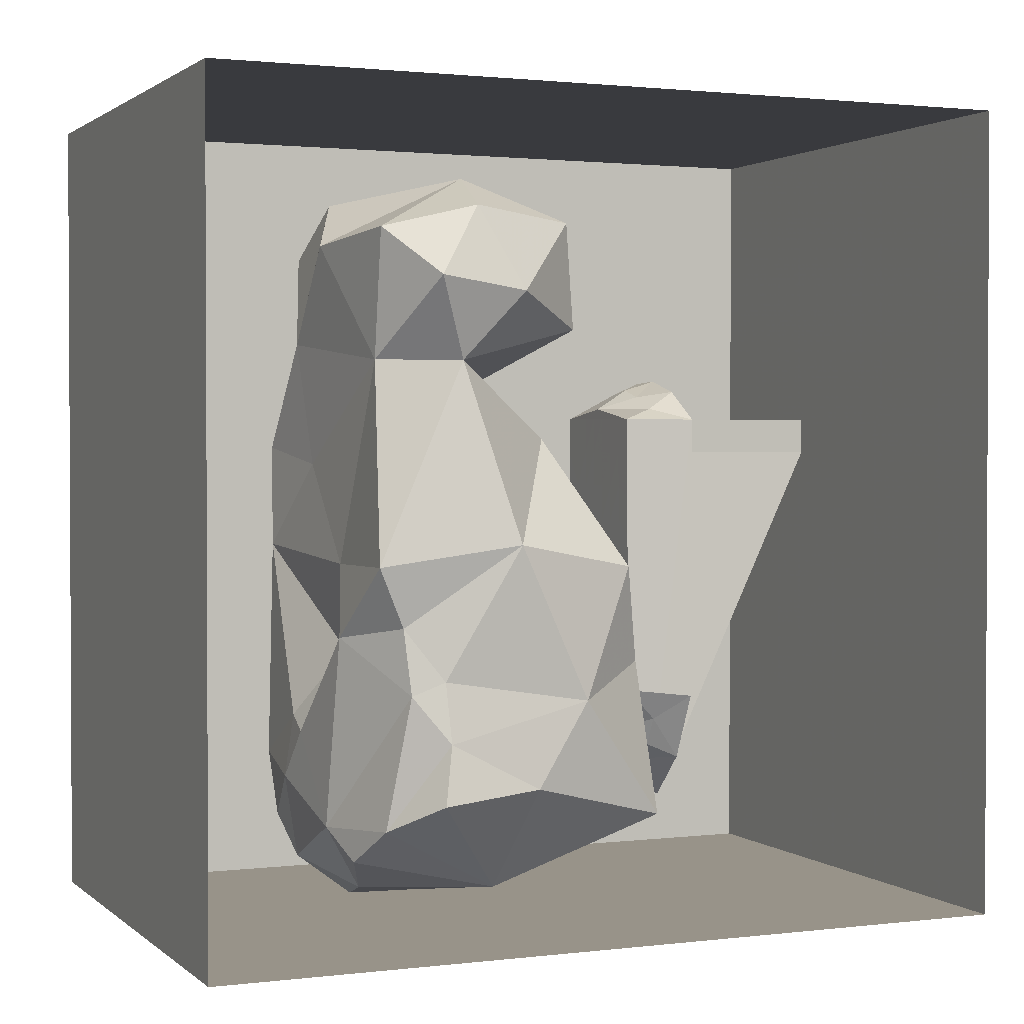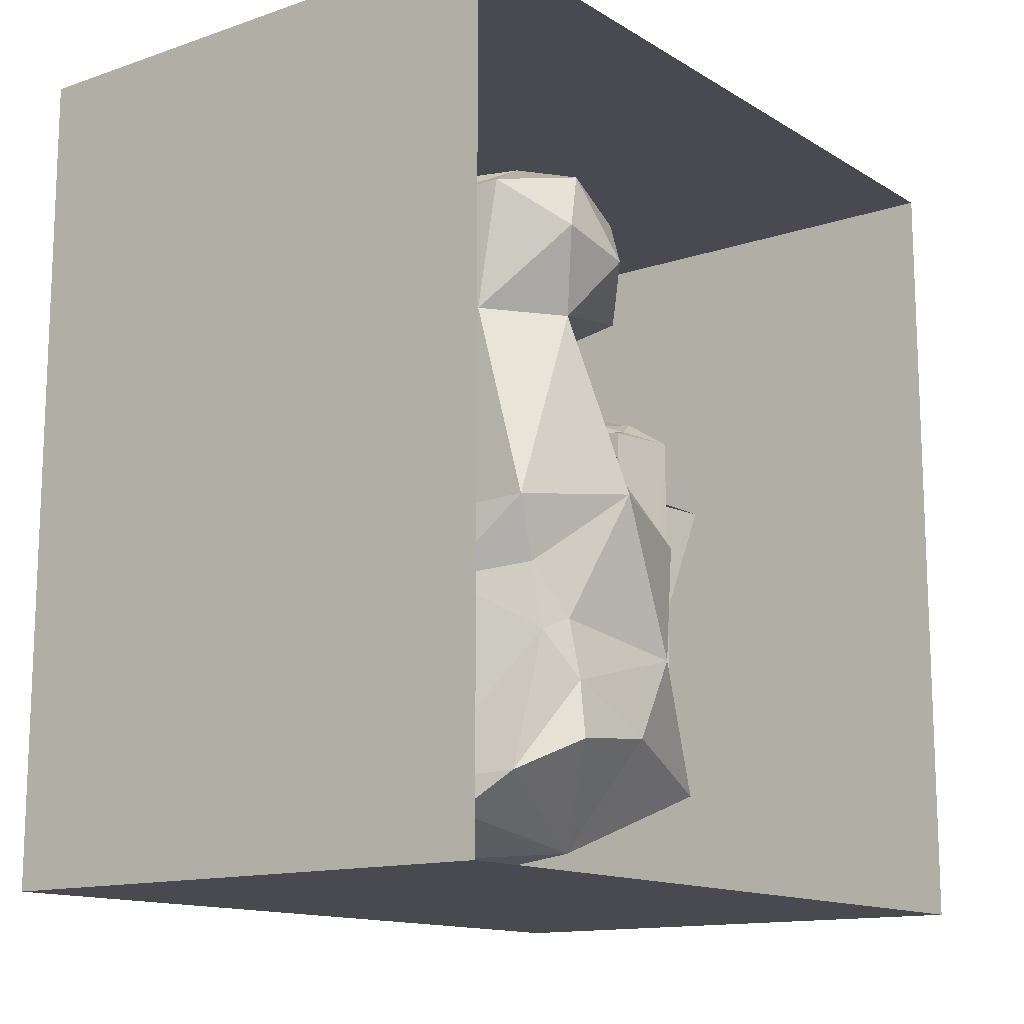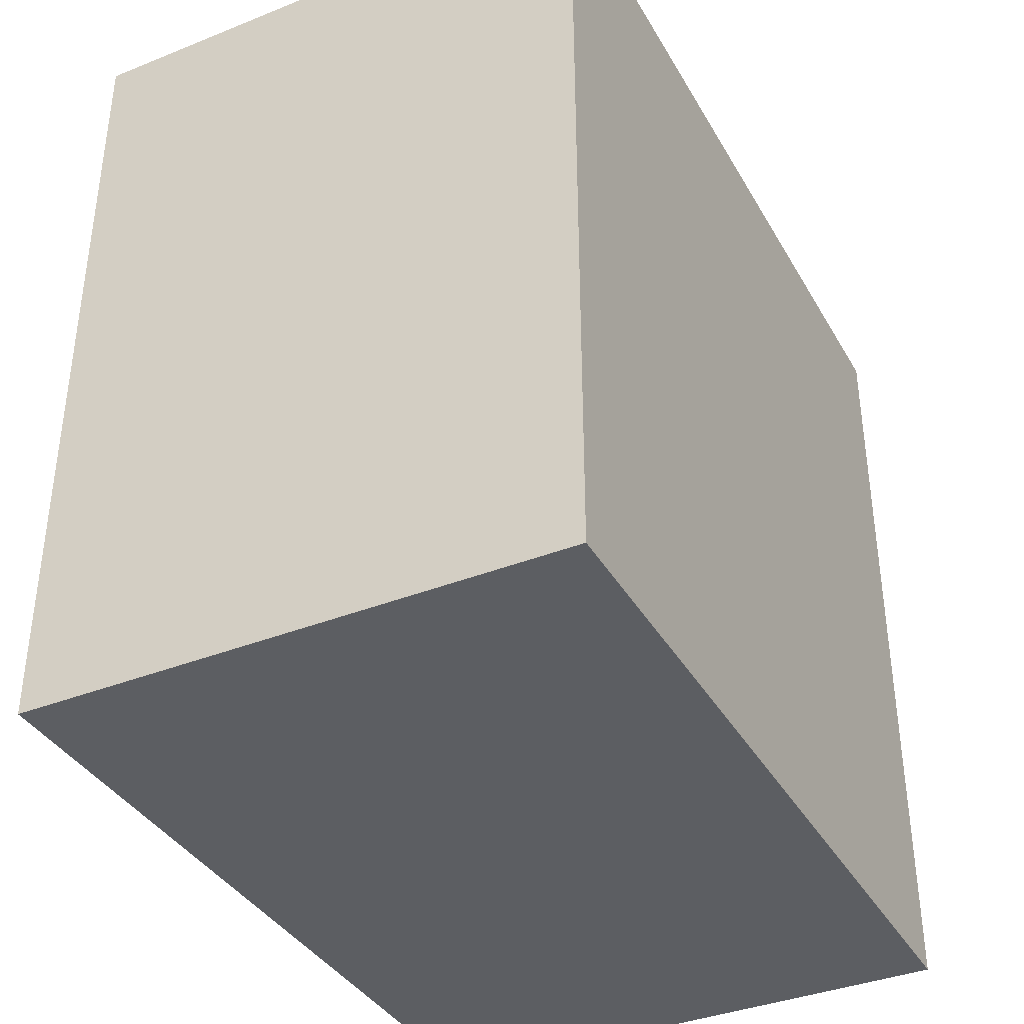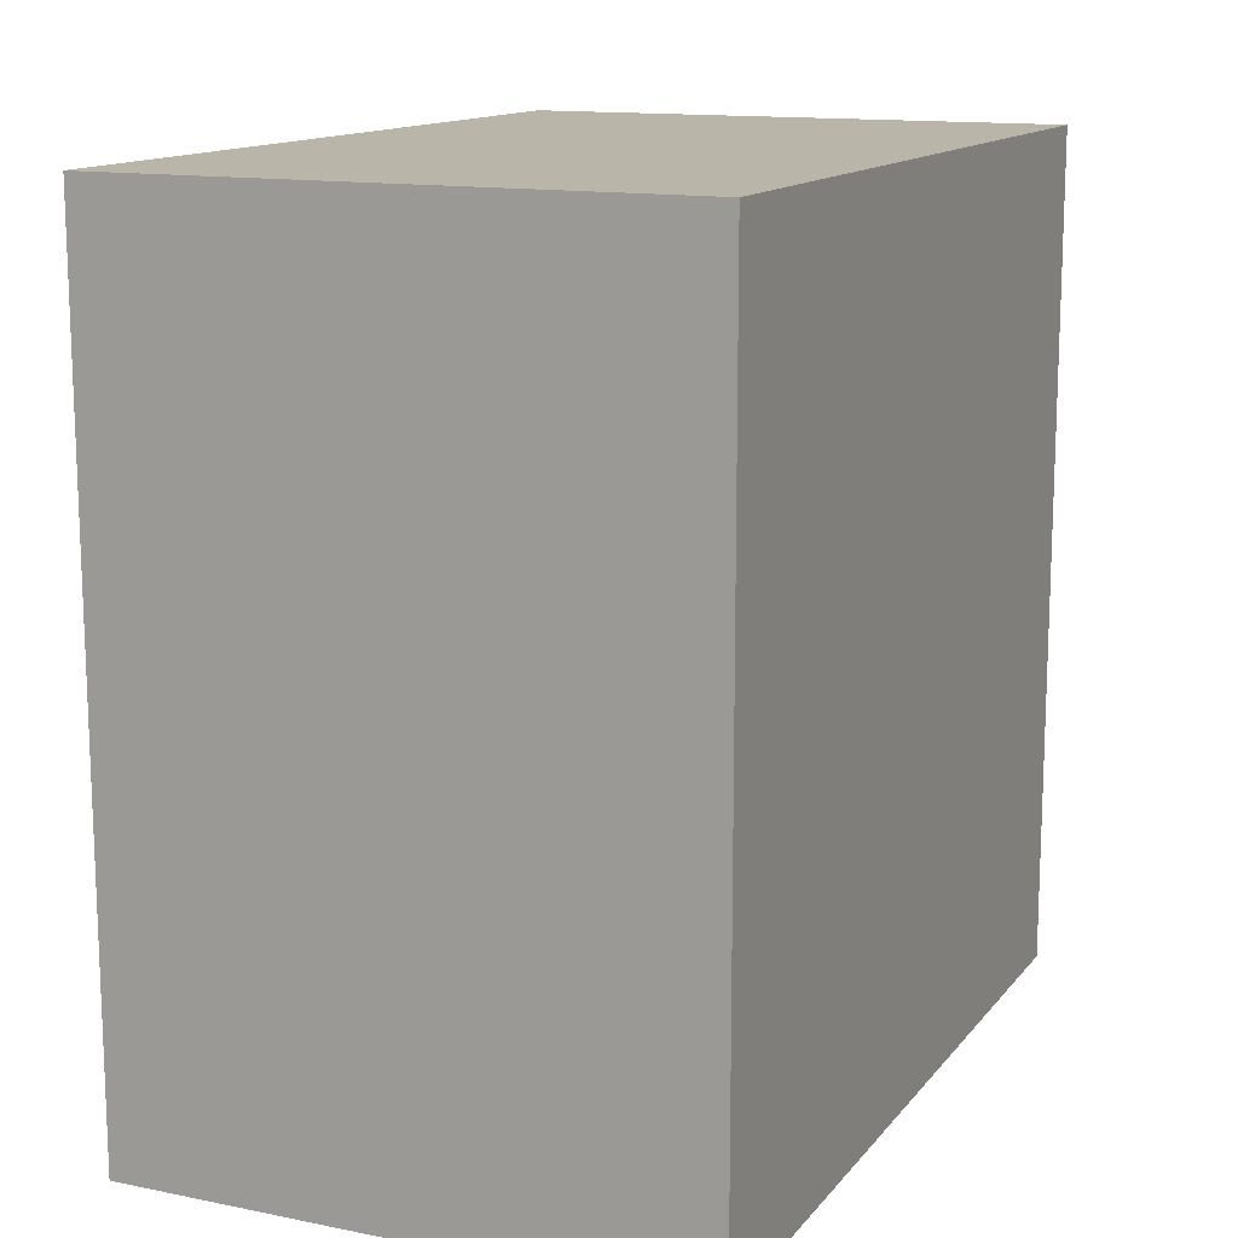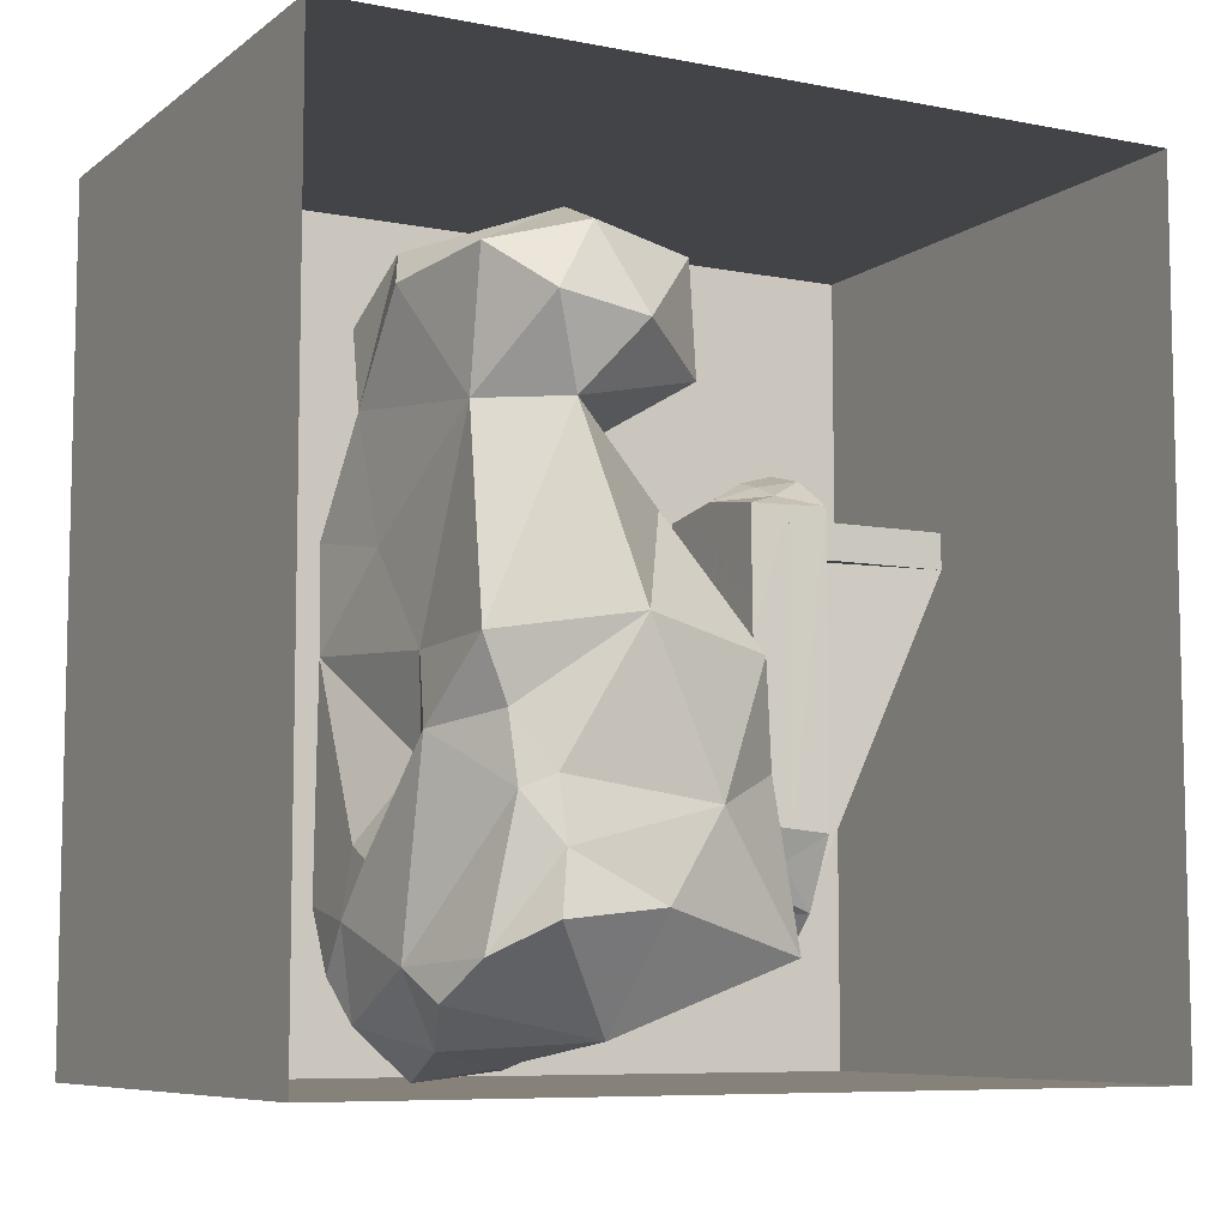
<metadata>
{"format":"obj","ext":"obj","renderer":"f3d","projection":"perspective","resolution":1024,"background":"white","views":[{"elev":1.6,"azim":66.8,"up":"+Z"},{"elev":-13.6,"azim":37.2,"up":"+Z"},{"elev":-37.8,"azim":-153.1,"up":"+Y"},{"elev":13.6,"azim":-155.8,"up":"+Z"},{"elev":-7.8,"azim":61.6,"up":"+Z"}]}
</metadata>
<code>
o Cube.001_Cube.002
v 0.05069 5.7e-05 -0.222
v 0.0545 0.03707 -0.2379
v 0.09258 0.03561 -0.1627
v 0.08532 -0.000848 -0.1587
v 0.06801 -0.000395 -0.1903
v 0.04295 -0.03695 -0.2021
v 0.07806 -0.03731 -0.1547
v -0.000101 -0.0366 -0.2339
v 0.000256 0.000963 -0.2617
v 0.02548 0.00051 -0.2418
v -0.04679 0.000465 -0.2181
v -0.02327 0.000714 -0.2399
v -0.04316 -0.03747 -0.2008
v 0.000613 0.03852 -0.2895
v -0.05435 0.0384 -0.2315
v -0.08629 -3.2e-05 -0.1513
v -0.06654 0.000216 -0.1847
v -0.07859 -0.03835 -0.1522
v -0.1135 0.03767 0.1643
v -0.09399 0.03828 -0.1504
v -0.1017 -0.000426 0.1656
v 0.02073 -0.000107 0.1838
v 0.05569 -0.000107 0.1699
v 0.038 0.03792 0.1901
v -0.004241 -0.03814 0.1699
v 0.0733 -0.03814 0.1574
v -0.008442 -2e-05 0.1926
v -0.03939 -0.000319 0.1877
v -0.07234 -0.000511 0.1763
v -0.05504 0.0375 0.2013
v -0.01252 0.0381 0.2036
v -0.05929 -0.03797 0.08095
v -0.05878 -0.03801 0.04203
v -0.03647 -0.03798 0.04175
v -0.03699 -0.03796 0.08069
v -0.05826 -0.03805 0.003114
v -0.05775 -0.03809 -0.0358
v -0.03541 -0.03801 -0.03611
v -0.03594 -0.03799 0.00282
v -0.05724 -0.03812 -0.07472
v -0.05672 -0.03816 -0.1136
v -0.03436 -0.03804 -0.114
v -0.03489 -0.03802 -0.07504
v -0.03752 -0.03795 0.1196
v -0.0147 -0.03796 0.08042
v -0.01524 -0.03797 0.1194
v -0.01362 -0.03794 0.002527
v -0.01416 -0.03795 0.04147
v -0.01253 -0.03792 -0.07537
v -0.01308 -0.03793 -0.03642
v -0.01145 -0.0379 -0.1533
v -0.012 -0.03791 -0.1143
v -0.03383 -0.03805 -0.1529
v -0.07916 -0.03828 -0.1077
v -0.07973 -0.03821 -0.06328
v -0.0803 -0.03814 -0.01882
v -0.08087 -0.03807 0.02564
v -0.08144 -0.038 0.0701
v -0.08201 -0.03793 0.1146
v -0.08258 -0.03785 0.159
v 0.01037 -0.03778 -0.1147
v 0.009816 -0.03782 -0.07569
v 0.009261 -0.03785 -0.03673
v 0.008707 -0.03788 0.002233
v 0.008153 -0.03792 0.0412
v 0.007599 -0.03795 0.08016
v -0.01578 -0.03798 0.1583
v 0.007045 -0.03798 0.1191
v 0.006491 -0.03802 0.1581
v 0.0299 -0.03794 0.07989
v 0.02933 -0.038 0.1189
v 0.03103 -0.03783 0.00194
v 0.03046 -0.03789 0.04092
v 0.03217 -0.03772 -0.07601
v 0.0316 -0.03777 -0.03704
v 0.0333 -0.0376 -0.154
v 0.03273 -0.03766 -0.115
v 0.01092 -0.03775 -0.1536
v 0.0551 -0.03753 -0.1153
v 0.05452 -0.03762 -0.07634
v 0.05393 -0.0377 -0.03735
v 0.05335 -0.03778 0.001646
v 0.05277 -0.03786 0.04064
v 0.05219 -0.03794 0.07963
v 0.02876 -0.03806 0.1578
v 0.05161 -0.03802 0.1186
v 0.05103 -0.0381 0.1576
v 0.07398 -0.03802 0.1128
v 0.07466 -0.0379 0.06822
v 0.07534 -0.03778 0.02364
v 0.07602 -0.03766 -0.02094
v 0.0767 -0.03754 -0.06552
v 0.07738 -0.03742 -0.1101
v 0.05568 -0.03746 -0.1543
v -0.05621 -0.0382 -0.1526
v -0.0598 -0.03793 0.1199
v -0.03805 -0.03794 0.1585
v -0.06032 -0.03789 0.1588
v -0.04968 -0.03784 -0.1767
v -0.005778 -0.03725 -0.1936
v -0.002939 -0.03692 -0.2137
v 0.002655 -0.03689 -0.2138
v 0.005411 -0.03717 -0.1938
v 0.04932 -0.0372 -0.1782
v 0.008168 -0.03746 -0.1737
v -0.008616 -0.03757 -0.1734
v 0.08132 0.000193 0.1573
v 0.08935 0.03852 0.1572
v 0.008001 0.2311 0.1191
v 0.008001 0.03852 0.1191
v 0.008001 -0 0.1191
v -0.01536 -0 0.1194
v -0.01536 0.03358 0.1194
v -0.01536 0.2311 0.1194
v 0.007593 0.2311 0.1581
v 0.007593 -0 0.1581
v -0.01577 0.2311 0.1583
v -0.01577 -0 0.1583
f 3 4 5
f 5 4 7
f 8 9 10
f 12 8 13
f 12 14 15
f 17 13 18
f 14 9 10
f 20 21 19
f 15 11 17
f 22 23 24
f 25 23 22
f 27 25 22
f 25 27 28
f 29 28 30
f 31 30 28
f 27 31 28
f 22 24 31
f 22 31 27
f 29 19 21
f 33 35 32
f 37 39 36
f 41 43 40
f 35 46 44
f 39 48 34
f 43 50 38
f 52 53 51
f 57 58 21
f 52 62 49
f 50 64 47
f 48 66 45
f 46 69 67
f 66 71 68
f 64 73 65
f 62 75 63
f 77 78 76
f 77 80 74
f 75 82 72
f 73 84 70
f 71 87 85
f 86 84 88
f 83 89 84
f 82 90 83
f 91 82 81
f 92 81 80
f 80 79 93
f 7 79 94
f 93 79 7
f 93 92 80
f 91 81 92
f 90 82 91
f 90 89 83
f 89 88 84
f 86 88 87
f 26 87 88
f 70 86 71
f 65 70 66
f 47 65 48
f 63 72 64
f 74 81 75
f 45 68 46
f 34 45 35
f 72 83 73
f 36 34 33
f 38 47 39
f 49 63 50
f 40 38 37
f 42 49 43
f 61 74 62
f 61 51 78
f 42 95 53
f 95 41 18
f 41 40 54
f 40 37 55
f 37 36 56
f 36 33 57
f 33 32 58
f 32 96 59
f 32 44 96
f 97 96 44
f 60 59 98
f 98 59 96
f 67 44 46
f 85 68 71
f 59 58 32
f 58 57 33
f 57 56 36
f 56 55 37
f 55 54 40
f 54 18 41
f 79 76 94
f 91 92 90
f 95 99 53
f 99 13 100
f 99 18 13
f 100 13 101
f 13 8 101
f 101 8 102
f 8 6 102
f 102 6 103
f 103 6 104
f 94 76 104
f 104 7 94
f 104 76 105
f 76 78 105
f 106 51 53
f 106 78 51
f 106 99 100
f 103 104 105
f 105 100 103
f 101 103 100
f 106 53 99
f 92 93 4
f 108 4 3
f 69 85 25
f 28 60 25
f 29 21 60
f 107 23 26
f 23 108 24
f 113 114 110
f 110 115 116
f 115 118 116
f 112 116 118
f 114 115 109
f 68 112 46
f 68 116 111
f 46 118 67
f 118 69 67
f 112 29 118
f 116 22 23
f 27 22 116
f 16 111 4
f 117 113 118
f 113 14 109
f 5 1 2
f 2 3 5
f 7 6 5
f 6 1 5
f 1 6 10
f 6 8 10
f 13 11 12
f 12 9 8
f 15 11 12
f 12 9 14
f 18 16 17
f 17 11 13
f 1 2 10
f 2 14 10
f 20 16 21
f 17 16 20
f 20 15 17
f 25 26 23
f 29 30 19
f 33 34 35
f 37 38 39
f 41 42 43
f 35 45 46
f 39 47 48
f 43 49 50
f 52 42 53
f 21 16 57
f 16 18 54
f 54 55 16
f 55 56 16
f 59 60 21
f 58 59 21
f 16 56 57
f 52 61 62
f 50 63 64
f 48 65 66
f 46 68 69
f 66 70 71
f 64 72 73
f 62 74 75
f 77 61 78
f 77 79 80
f 75 81 82
f 73 83 84
f 71 86 87
f 70 84 86
f 65 73 70
f 47 64 65
f 63 75 72
f 74 80 81
f 45 66 68
f 34 48 45
f 72 82 83
f 36 39 34
f 38 50 47
f 49 62 63
f 40 43 38
f 42 52 49
f 61 77 74
f 61 52 51
f 42 41 95
f 32 35 44
f 97 98 96
f 67 97 44
f 85 69 68
f 79 77 76
f 99 95 18
f 104 6 7
f 106 105 78
f 105 106 100
f 101 102 103
f 7 4 93
f 4 107 90
f 92 4 90
f 107 26 88
f 88 89 107
f 89 90 107
f 108 107 4
f 87 26 25
f 25 60 98
f 97 67 25
f 67 69 25
f 25 98 97
f 85 87 25
f 28 29 60
f 23 107 108
f 114 109 110
f 110 111 113
f 111 112 113
f 116 111 110
f 110 109 115
f 115 117 118
f 112 111 116
f 114 117 115
f 68 111 112
f 68 69 116
f 46 112 118
f 118 116 69
f 21 29 112
f 29 28 118
f 23 107 111
f 111 116 23
f 116 118 27
f 118 28 27
f 5 1 11
f 1 10 11
f 10 9 12
f 12 11 10
f 11 17 5
f 17 16 4
f 16 21 112
f 16 112 111
f 4 5 17
f 111 107 4
f 114 113 117
f 113 112 118
o Water_Mesh
v 0.1881 -0.3457 -0.1386
v -0.045 -0.4016 -0.1787
v 0.108 -0.3829 -0.325
v 0.2234 -0.3204 -0.2526
v -0.1442 -0.4001 -0.2323
v -0.1358 -0.1297 -0.3472
v 0.08059 -0.2464 0.4226
v 0.01867 -0.1184 -0.3252
v -0.2018 -0.3055 0.1989
v -0.1586 -0.06107 -0.1928
v -0.09931 -0.4037 -0.2992
v 0.1968 -0.3105 -0.1239
v -0.01792 -0.2667 -0.3846
v -0.07049 -0.3891 -0.3449
v 0.1662 -0.3668 -0.2846
v -0.1632 -0.3657 -0.2899
v -0.005389 -0.4059 -0.1934
v -0.1788 -0.2692 -0.357
v 0.1774 -0.08601 -0.006082
v 0.06178 -0.3987 -0.292
v 0.04544 -0.376 -0.00371
v 0.1868 -0.3809 -0.001554
v -0.2158 -0.24 -0.1553
v 0.01115 -0.3585 -0.1013
v 0.1338 -0.2302 -0.3579
v -0.163 -0.3887 0.01086
v 0.179 -0.3515 -0.06713
v 0.2206 -0.2318 0.02125
v 0.2084 -0.3078 -0.1892
v 0.2135 -0.1523 -0.1482
v -0.04931 -0.4105 -0.2491
v 0.2196 -0.2115 -0.2404
v 0.1134 -0.3597 0.22
v 0.02846 -0.3494 -0.3678
v 0.1733 -0.04813 -0.283
v -0.1876 -0.1932 0.03568
v 0.02787 -0.1931 -0.02107
v 0.04758 -0.06799 -0.1523
v -0.2328 -0.2824 -0.2587
v -0.2231 -0.1825 -0.3048
v -0.04516 -0.2366 0.1391
v -0.1372 -0.07793 0.3552
v 0.1102 -0.1615 0.1339
v 0.0279 -0.1798 0.2784
v -0.08502 -0.2344 0.3916
v -0.001833 -0.383 0.3501
v -0.1958 -0.2011 0.3016
v -0.1808 -0.3499 0.3474
v -0.09243 -0.3809 0.2433
v -0.1969 -0.09004 -0.2797
v -0.09457 -0.05862 -0.2785
v 0.09611 -0.3947 -0.08126
v 0.204 -0.2204 0.2924
v -0.05962 -0.3733 0.106
v -0.1714 -0.3867 0.1247
v -0.226 -0.2913 0.08576
v -0.2046 -0.2882 -0.02763
v -0.1409 -0.1469 -0.08586
v -0.0721 -0.1001 0.03701
v 0.1399 -0.362 0.3613
v 0.1776 -0.2657 0.3845
v 0.139 -0.1444 0.3722
v 0.2077 -0.3171 0.3068
v 0.1763 -0.2819 0.2186
v 0.1337 -0.1337 0.2551
v 0.0403 -0.1653 0.3777
v -0.1238 -0.1554 0.1226
v -0.1561 -0.1143 0.05331
v 0.1524 -0.06538 -0.1132
v -0.1026 -0.3142 -0.3997
v -0.1022 -0.2167 -0.3887
v -0.08272 -0.2018 -0.007927
v -0.03961 -0.1954 -0.1156
v -0.08779 -0.3429 0.4043
v -0.1836 -0.2563 0.3855
v -0.08808 -0.1652 0.3016
v -0.1168 -0.2109 0.2115
v -0.1629 -0.1202 0.28
v 0.06842 -0.09943 0.04085
v -0.002189 -0.1592 0.06242
v 0.06449 -0.0409 -0.2592
v -0.02869 -0.2366 -0.05105
v -0.09407 -0.2208 -0.07628
v 0.05151 -0.2348 0.1881
v -0.1796 -0.2226 -0.07658
f 181 182 171
f 186 176 154
f 201 191 176
f 201 176 190
f 160 193 163
f 133 143 122
f 200 155 191
f 190 155 200
f 147 133 122
f 147 119 133
f 150 122 143
f 150 143 153
f 183 162 184
f 147 122 150
f 138 170 135
f 120 142 144
f 139 144 142
f 156 128 176
f 125 178 179
f 151 172 139
f 151 139 140
f 151 178 164
f 137 197 161
f 162 194 184
f 147 150 148
f 195 185 127
f 195 127 165
f 183 180 171
f 138 152 121
f 132 152 138
f 175 203 141
f 154 203 175
f 192 163 193
f 125 163 192
f 194 196 160
f 136 134 157
f 134 123 157
f 141 158 157
f 172 144 139
f 175 123 144
f 160 165 193
f 179 178 181
f 174 144 173
f 131 143 152
f 188 131 152
f 124 158 168
f 146 137 161
f 125 192 164
f 125 164 178
f 177 186 185
f 128 168 141
f 154 175 174
f 159 185 195
f 141 157 123
f 141 123 175
f 173 144 172
f 146 148 137
f 174 173 127
f 171 179 181
f 184 163 125
f 128 169 168
f 119 145 170
f 140 170 145
f 119 170 138
f 133 119 138
f 170 142 135
f 120 135 142
f 139 142 170
f 146 161 182
f 180 184 125
f 151 164 167
f 151 167 172
f 167 166 127
f 167 127 173
f 175 144 174
f 167 173 172
f 177 176 186
f 168 158 141
f 140 146 182
f 156 199 169
f 156 169 128
f 137 187 197
f 155 187 156
f 197 187 155
f 154 174 185
f 125 179 180
f 187 148 153
f 137 148 187
f 182 183 171
f 190 177 198
f 155 190 198
f 151 182 181
f 140 182 151
f 185 174 127
f 185 186 154
f 195 194 162
f 199 153 126
f 199 126 169
f 198 161 197
f 155 198 197
f 134 136 188
f 134 188 132
f 132 188 152
f 124 126 189
f 153 143 126
f 189 126 131
f 143 131 126
f 136 124 189
f 193 166 192
f 136 189 188
f 191 156 176
f 155 156 191
f 177 190 176
f 185 198 177
f 159 198 185
f 133 121 143
f 119 130 145
f 145 146 140
f 130 146 145
f 121 133 138
f 192 166 167
f 192 167 164
f 149 132 138
f 129 132 149
f 120 123 149
f 144 123 120
f 169 126 124
f 176 128 141
f 140 139 170
f 152 143 121
f 119 147 130
f 148 150 153
f 203 176 141
f 154 176 203
f 195 196 194
f 149 123 129
f 120 149 135
f 135 149 138
f 199 156 187
f 199 187 153
f 182 161 202
f 182 202 183
f 202 162 183
f 202 161 198
f 159 202 198
f 202 159 195
f 202 195 162
f 201 190 200
f 201 200 191
f 158 136 157
f 188 189 131
f 130 147 148
f 130 148 146
f 124 136 158
f 165 127 166
f 165 166 193
f 160 196 165
f 179 171 180
f 194 160 163
f 194 163 184
f 168 169 124
f 123 134 129
f 183 184 180
f 129 134 132
f 165 196 195
f 181 178 151
o Back Wall
v -0.3 0.3 0.5
v -0.3 0.3 -0.4
v -0.3 -0.6 0.5
v -0.3 -0.6 -0.4
f 204 205 206
f 205 206 207
o Left Wall
v 0.3 0.3 0.5
v 0.3 -0.6 0.5
f 208 204 209
f 204 209 206
o Right Wall
v 0.3 0.3 -0.4
v 0.3 -0.6 -0.4
f 210 205 211
f 205 211 207
o Floor
f 206 207 209
f 207 209 211
o Ceiling
f 204 205 208
f 205 208 210

</code>
